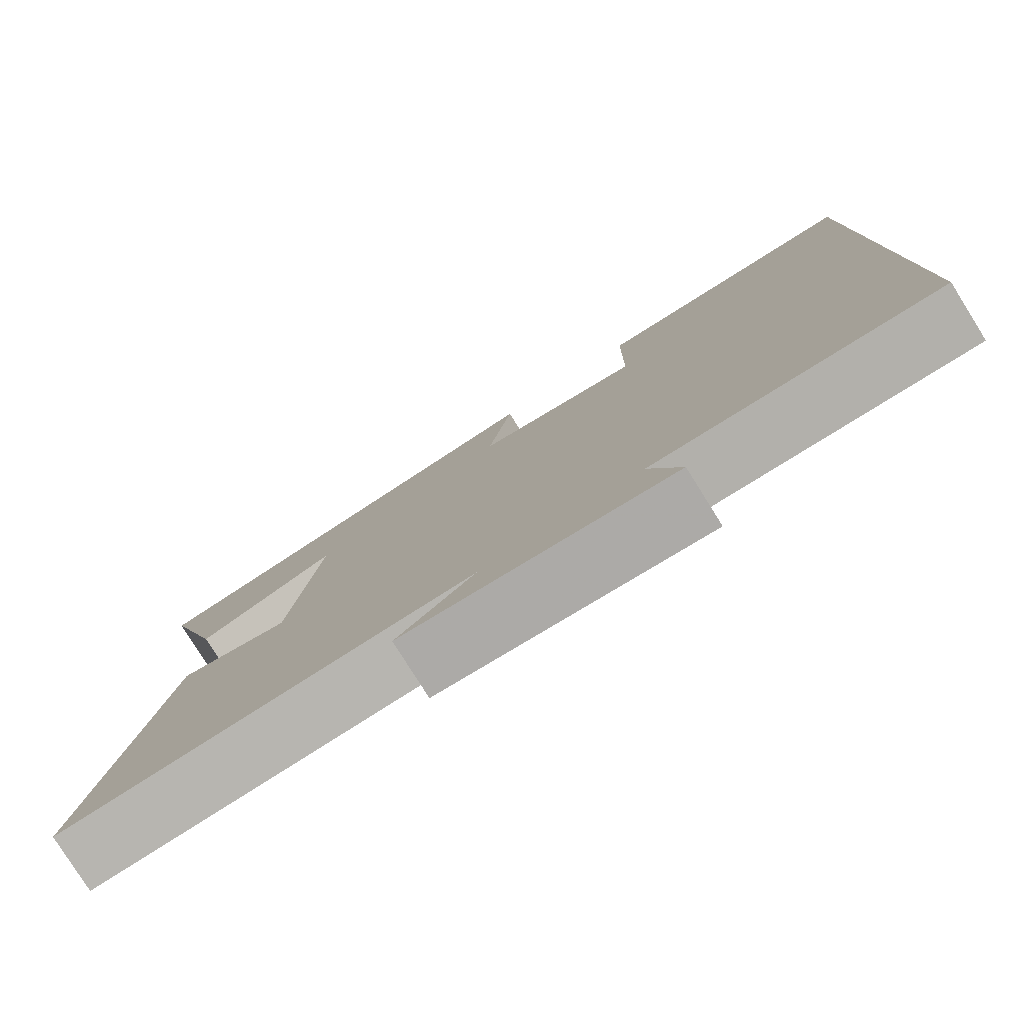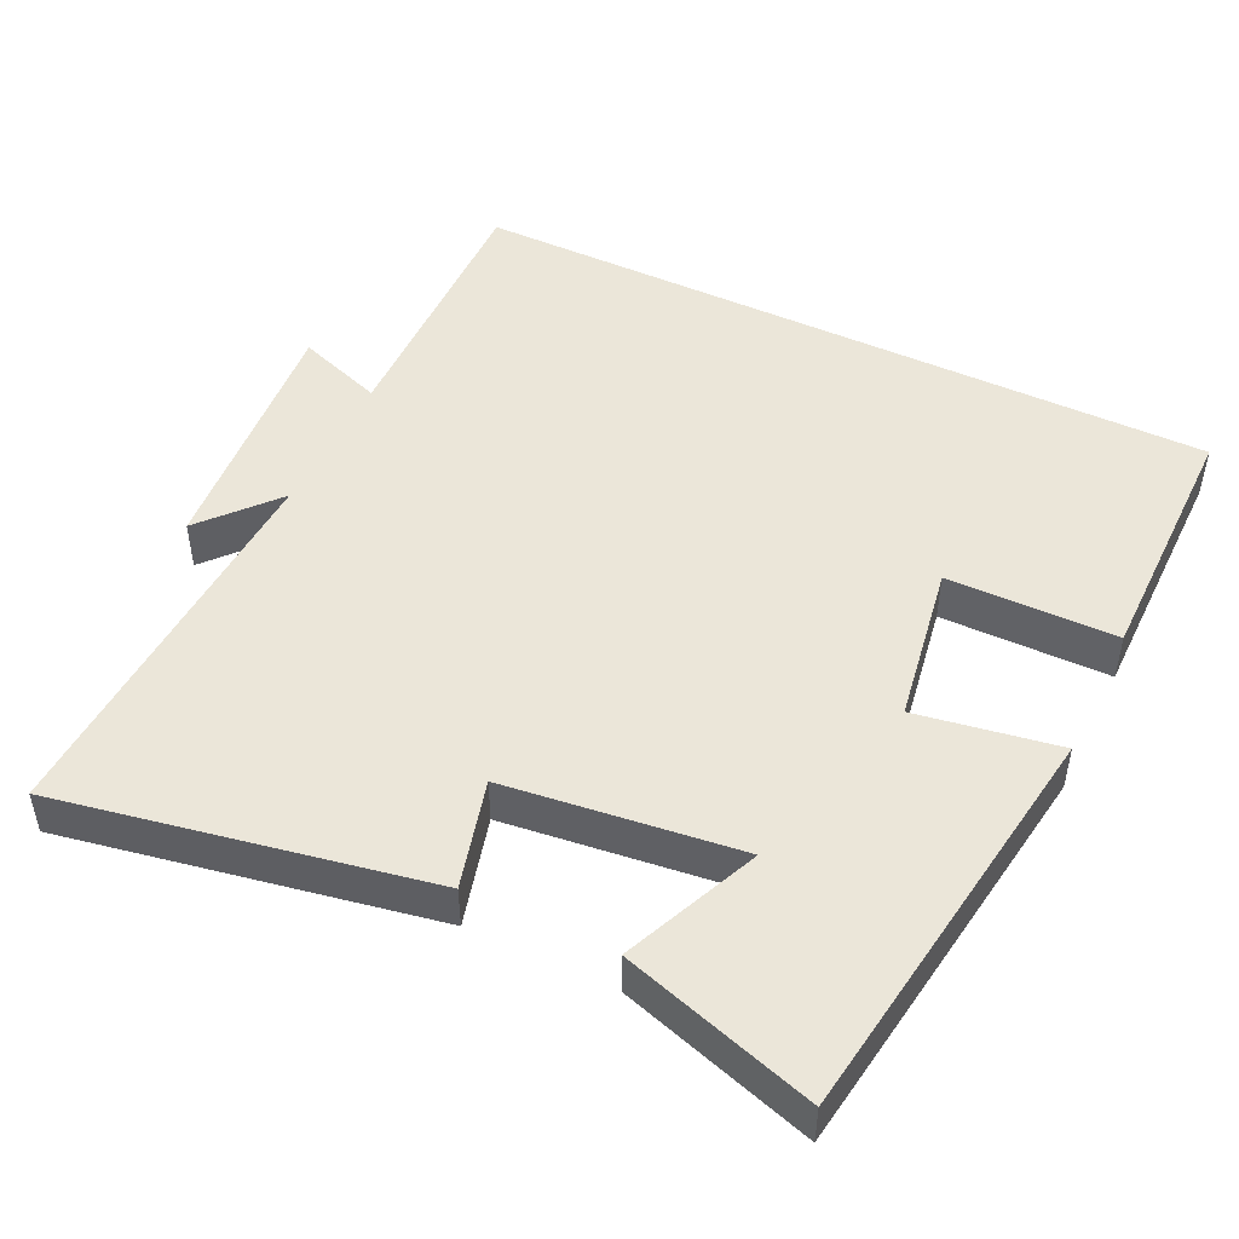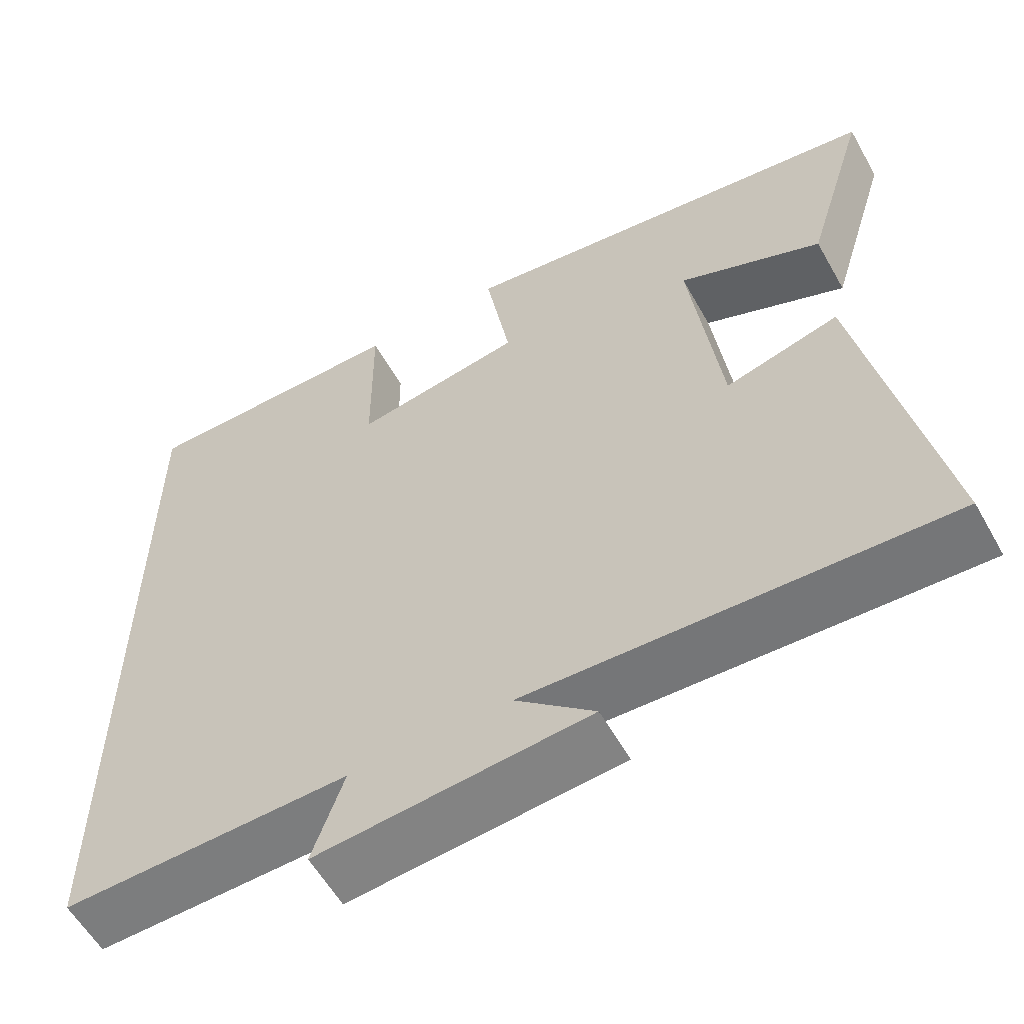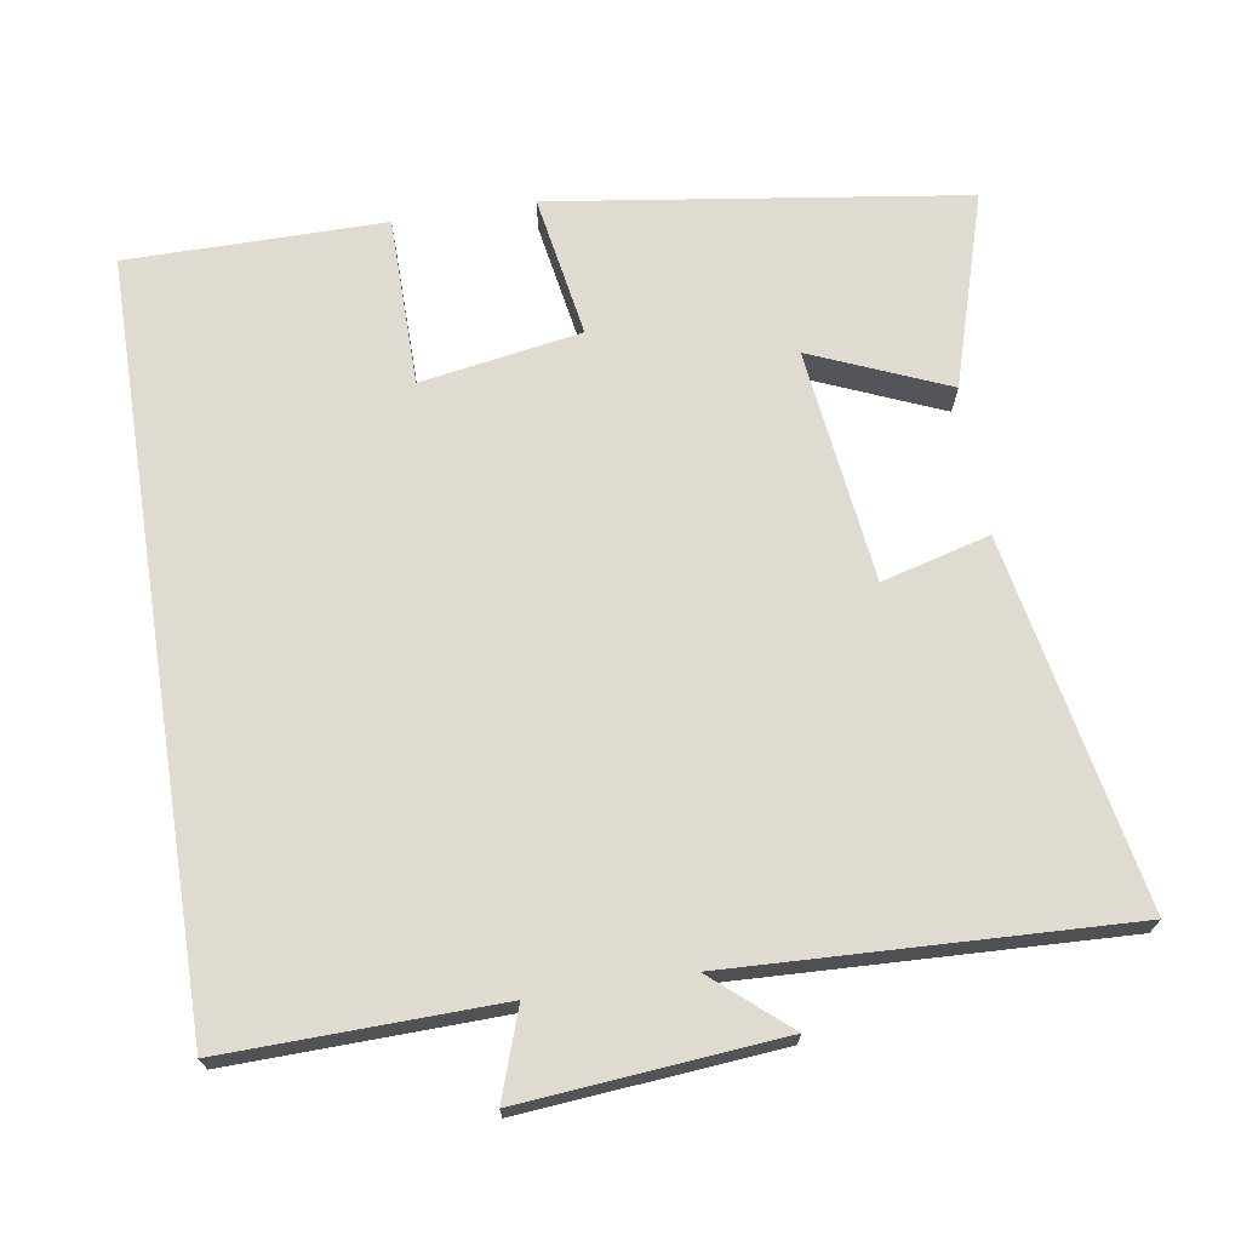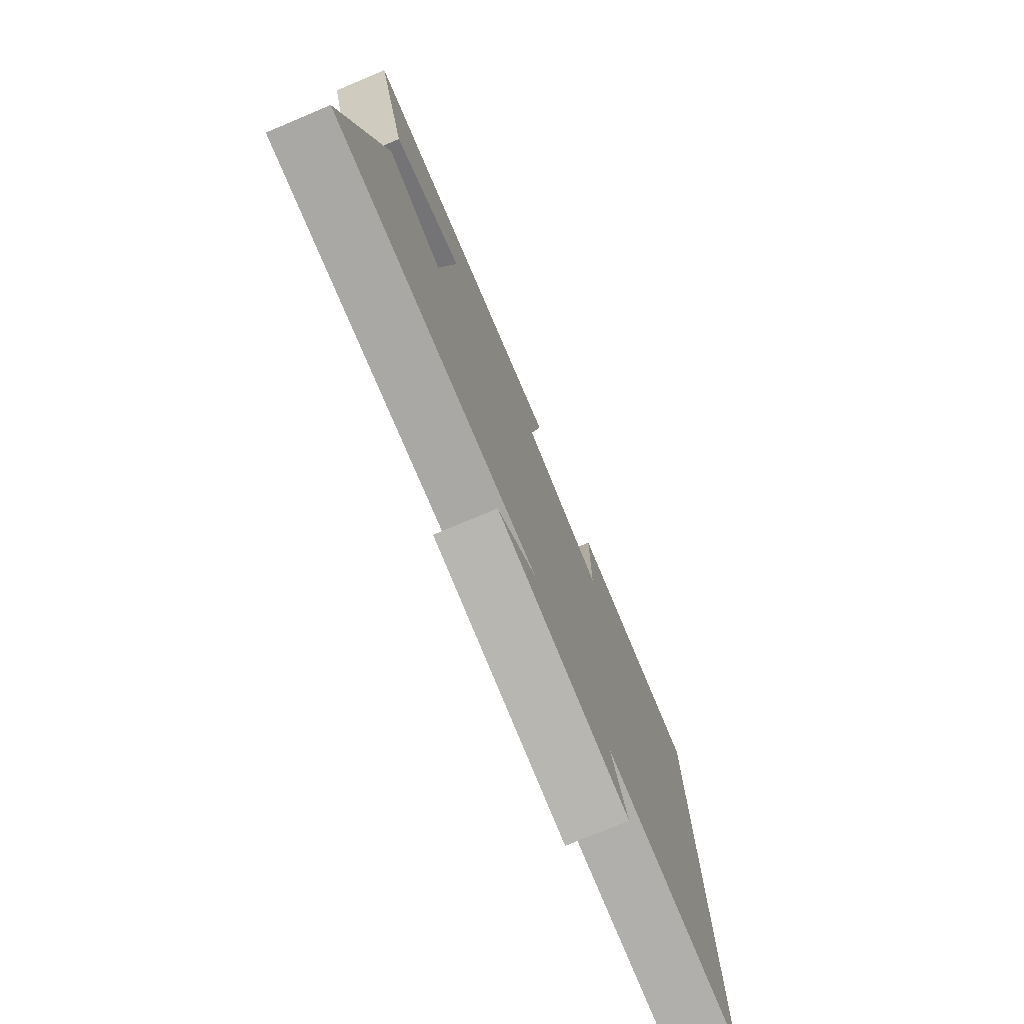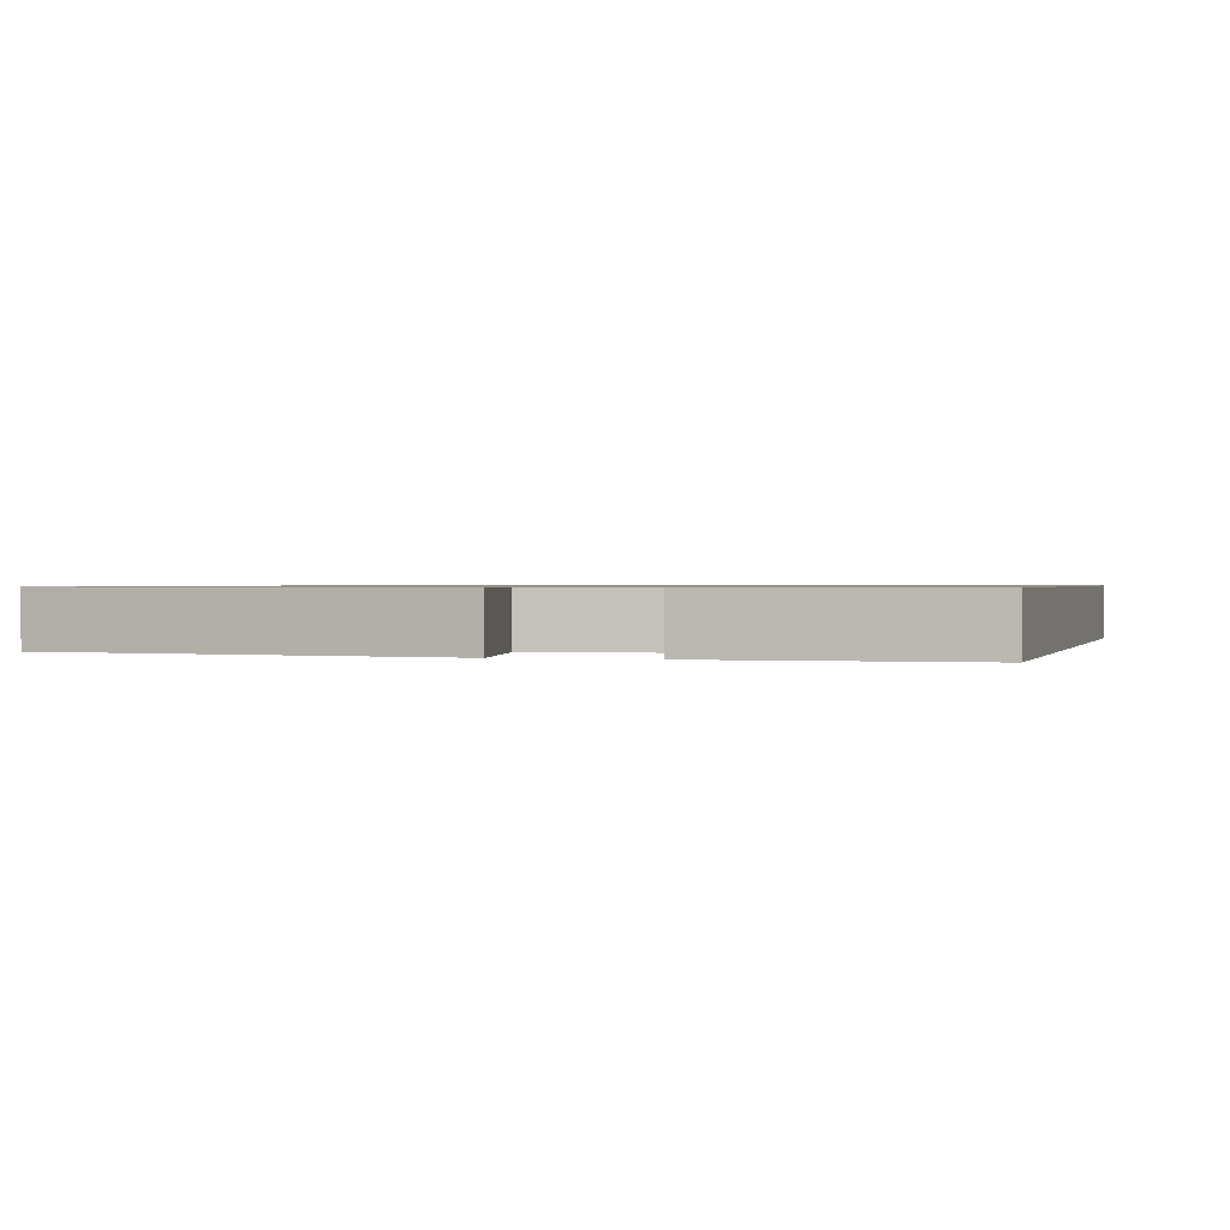
<metadata>
{"format":"obj","ext":"obj","renderer":"f3d","projection":"perspective","resolution":1024,"background":"white","views":[{"elev":-79.5,"azim":32.1,"up":"+Z"},{"elev":48.3,"azim":-64.2,"up":"+Y"},{"elev":-58.2,"azim":-150.7,"up":"+Z"},{"elev":69.9,"azim":171.0,"up":"+Y"},{"elev":-77.1,"azim":-67.3,"up":"+Z"},{"elev":0.8,"azim":15.3,"up":"+Y"}]}
</metadata>
<code>
v -0.593 0.07 -0.522
v -0.5 0.07 -0.032
v -0.356 0.07 -0.071
v -0.318 0.07 0.241
v -0.5 0.07 0.164
v -0.579 0.07 0.422
v -0.028 0.07 0.5
v -0.06 0.07 0.31
v 0.154 0.07 0.274
v 0.156 0.07 0.5
v 0.5 0.07 0.499
v 0.5 0.07 -0.509
v 0.137 0.07 -0.5
v 0.177 0.07 -0.616
v -0.167 0.07 -0.586
v -0.067 0.07 -0.5
v -0.593 0 -0.522
v -0.5 0 -0.032
v -0.356 0 -0.071
v -0.318 0 0.241
v -0.5 0 0.164
v -0.579 0 0.422
v -0.028 0 0.5
v -0.06 0 0.31
v 0.154 0 0.274
v 0.156 0 0.5
v 0.5 0 0.499
v 0.5 0 -0.509
v 0.137 0 -0.5
v 0.177 0 -0.616
v -0.167 0 -0.586
v -0.067 0 -0.5
f 13 14 15 16
f 11 12 13
f 11 13 16
f 9 10 11
f 9 11 16 1
f 6 7 8
f 4 5 6
f 4 6 8
f 3 4 8 9
f 1 2 3
f 1 3 9
f 32 31 30 29
f 29 28 27
f 32 29 27
f 27 26 25
f 17 32 27 25
f 24 23 22
f 22 21 20
f 24 22 20
f 25 24 20 19
f 19 18 17
f 25 19 17
f 1 17 18 2
f 2 18 19 3
f 3 19 20 4
f 4 20 21 5
f 5 21 22 6
f 6 22 23 7
f 7 23 24 8
f 8 24 25 9
f 9 25 26 10
f 10 26 27 11
f 11 27 28 12
f 12 28 29 13
f 13 29 30 14
f 14 30 31 15
f 15 31 32 16
f 16 32 17 1

</code>
